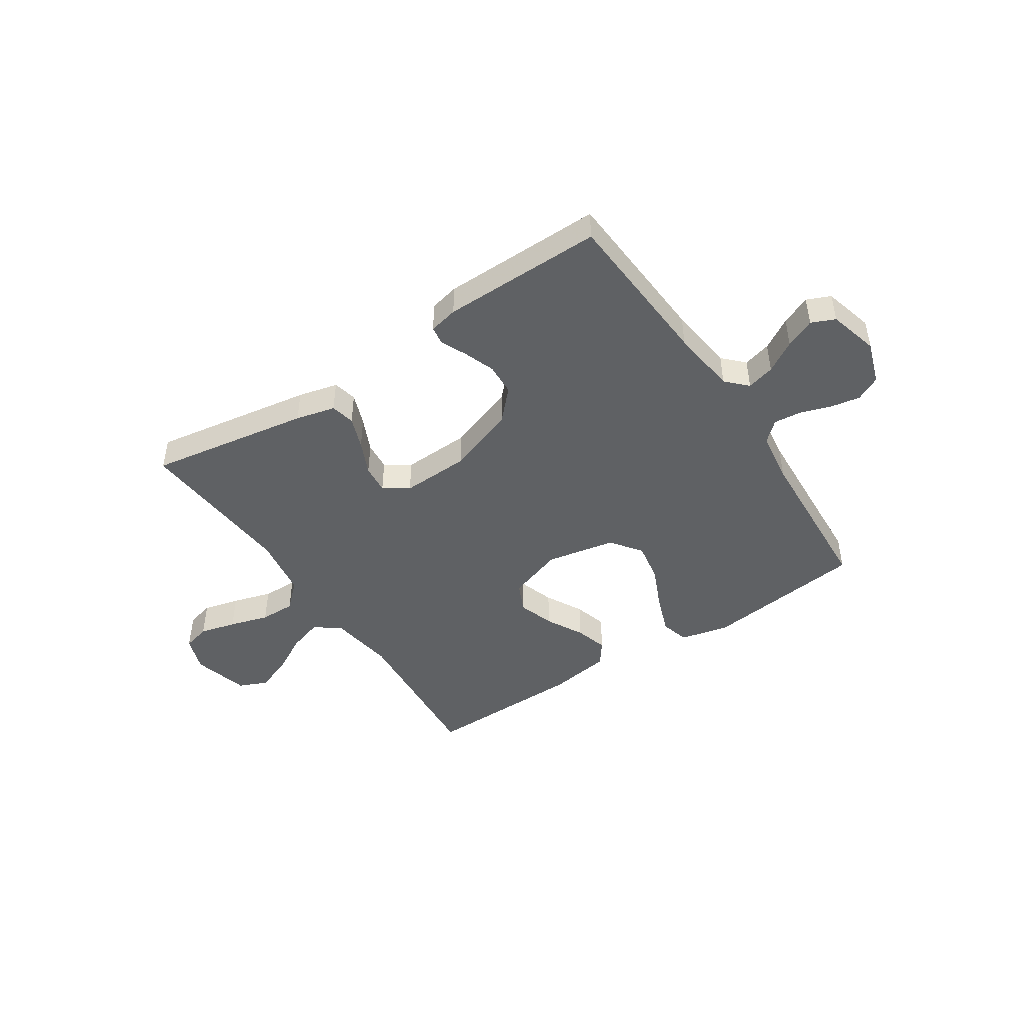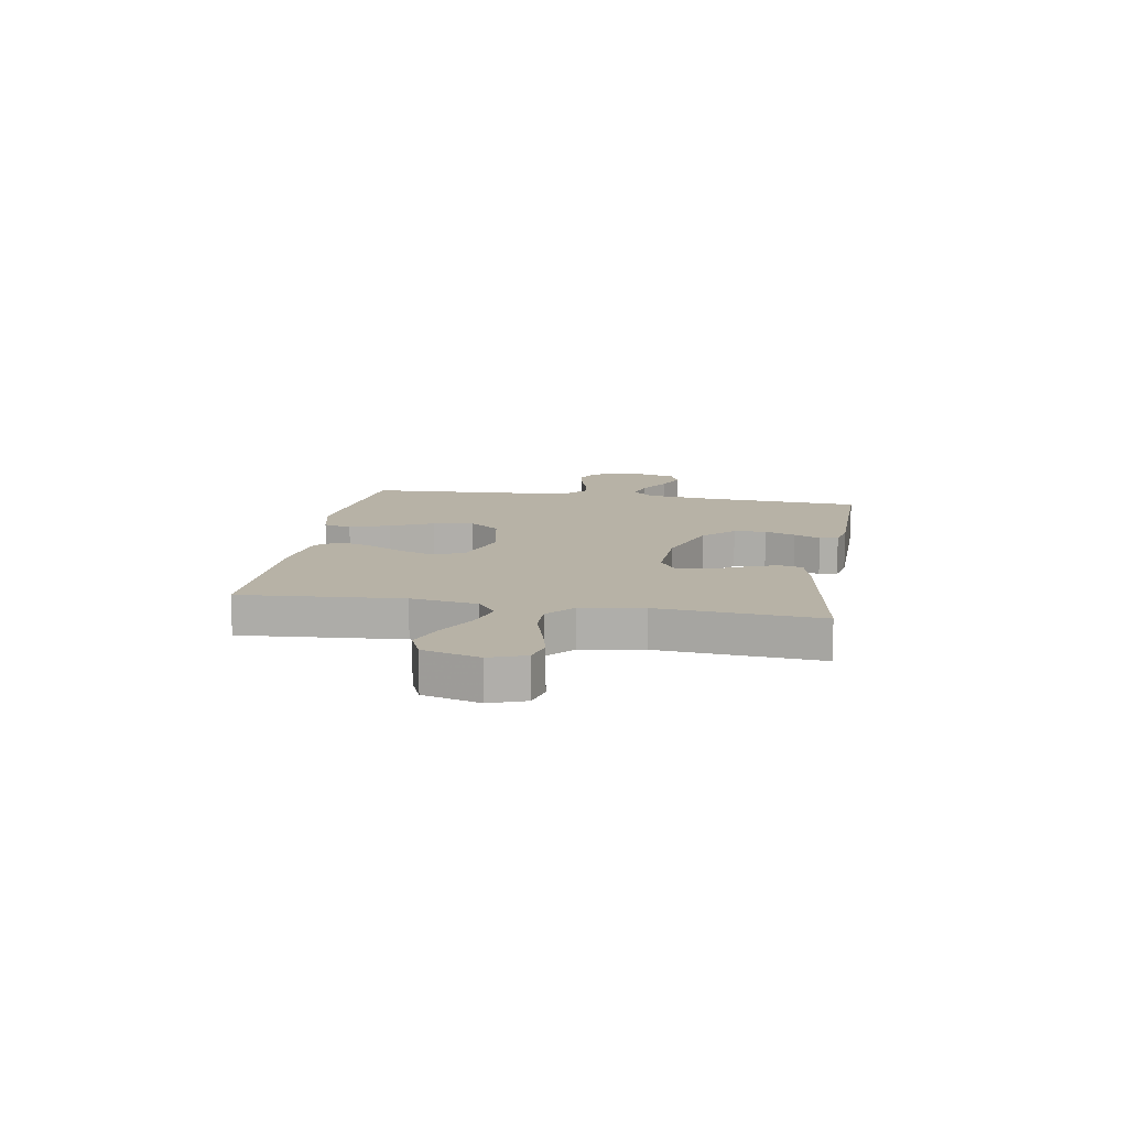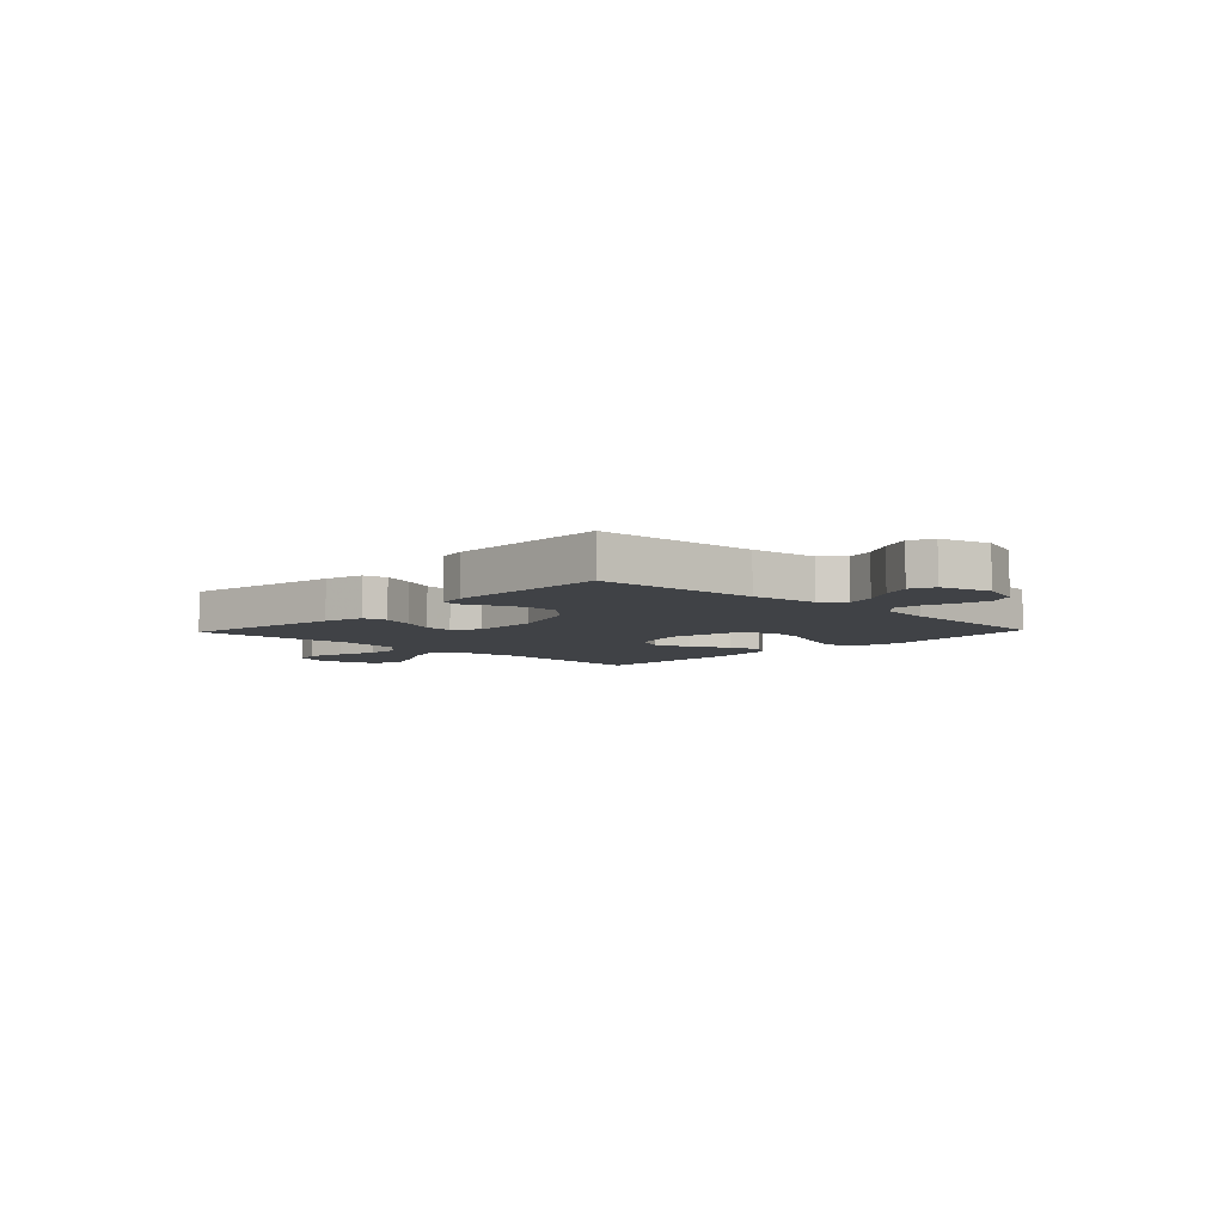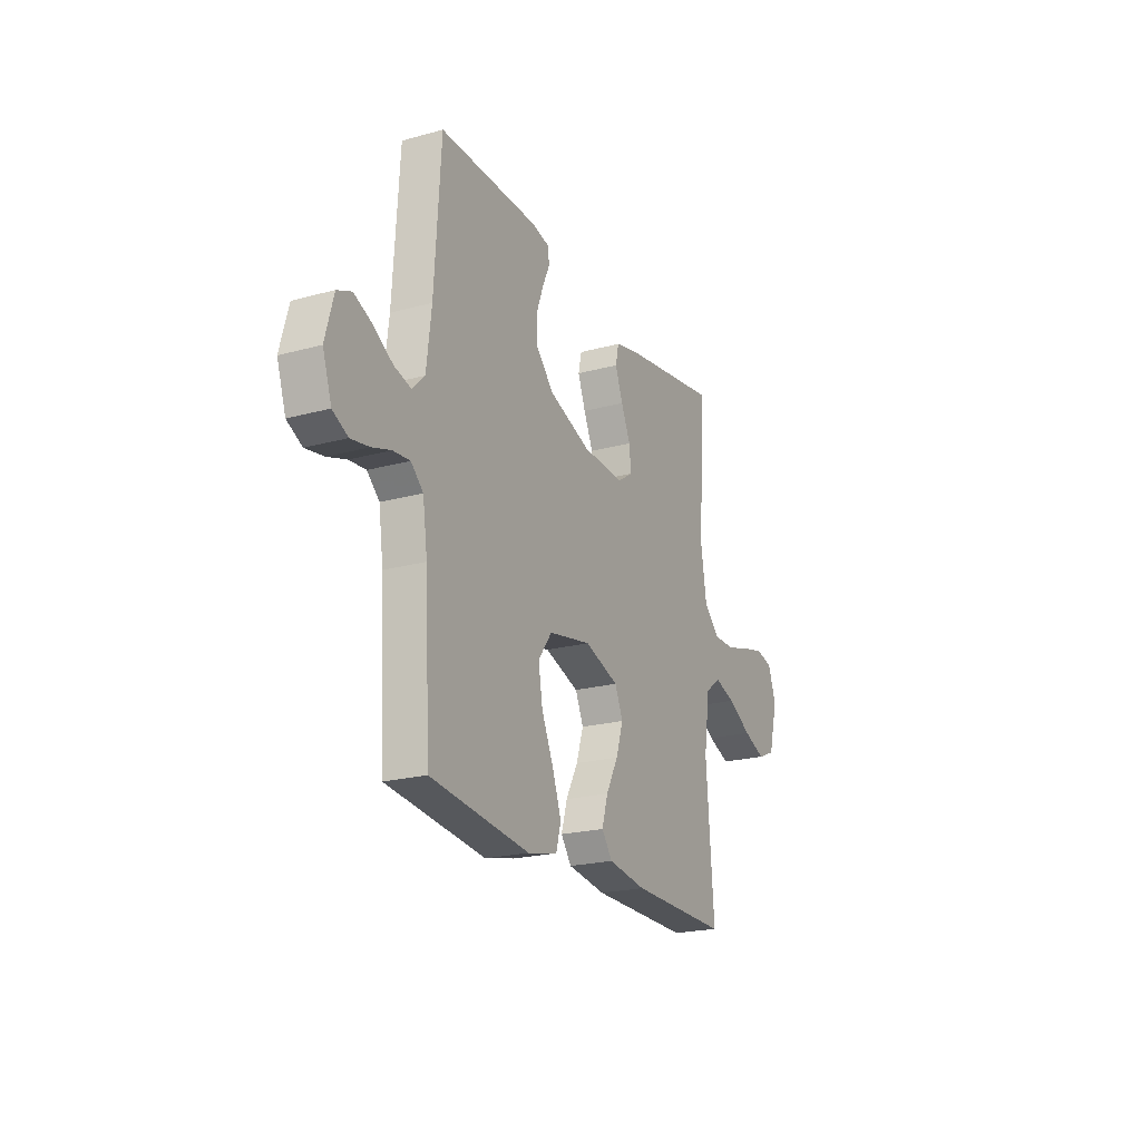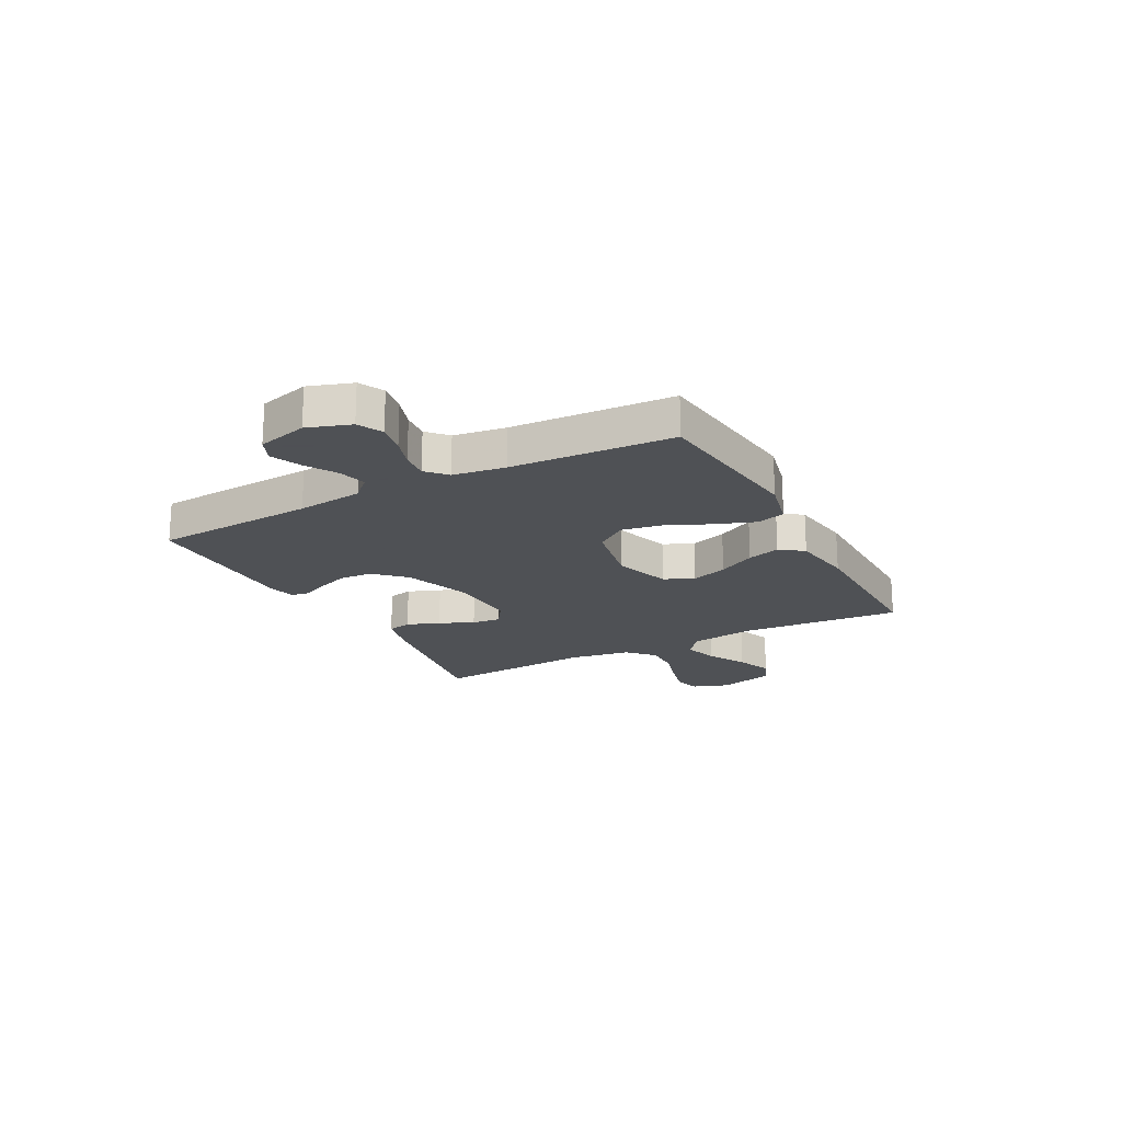
<metadata>
{"format":"obj","ext":"obj","renderer":"f3d","projection":"perspective","resolution":1024,"background":"white","views":[{"elev":-46.0,"azim":33.5,"up":"+Y"},{"elev":12.3,"azim":-80.4,"up":"+Y"},{"elev":-6.2,"azim":46.4,"up":"+Y"},{"elev":-21.7,"azim":115.7,"up":"+Z"},{"elev":-19.5,"azim":118.0,"up":"+Y"}]}
</metadata>
<code>
v -0.5 0.07 0.5
v -0.2 0.07 0.451
v -0.126 0.07 0.433
v -0.116 0.07 0.388
v -0.139 0.07 0.327
v -0.168 0.07 0.264
v -0.173 0.07 0.21
v -0.127 0.07 0.179
v 0 0.07 0.184
v 0.128 0.07 0.229
v 0.181 0.07 0.285
v 0.184 0.07 0.345
v 0.163 0.07 0.402
v 0.141 0.07 0.451
v 0.146 0.07 0.485
v 0.2 0.07 0.497
v 0.5 0.07 0.5
v 0.519 0.07 0.2
v 0.534 0.07 0.077
v 0.571 0.07 0.039
v 0.623 0.07 0.053
v 0.681 0.07 0.088
v 0.736 0.07 0.112
v 0.78 0.07 0.093
v 0.805 0.07 0
v 0.778 0.07 -0.08
v 0.732 0.07 -0.103
v 0.676 0.07 -0.093
v 0.619 0.07 -0.074
v 0.568 0.07 -0.069
v 0.531 0.07 -0.103
v 0.517 0.07 -0.2
v 0.5 0.07 -0.5
v 0.2 0.07 -0.535
v 0.11 0.07 -0.514
v 0.095 0.07 -0.461
v 0.122 0.07 -0.387
v 0.158 0.07 -0.307
v 0.171 0.07 -0.232
v 0.129 0.07 -0.175
v 0 0.07 -0.15
v -0.104 0.07 -0.185
v -0.129 0.07 -0.24
v -0.107 0.07 -0.307
v -0.07 0.07 -0.376
v -0.052 0.07 -0.437
v -0.084 0.07 -0.48
v -0.2 0.07 -0.497
v -0.5 0.07 -0.5
v -0.477 0.07 -0.2
v -0.495 0.07 -0.077
v -0.542 0.07 -0.042
v -0.606 0.07 -0.062
v -0.678 0.07 -0.102
v -0.746 0.07 -0.128
v -0.799 0.07 -0.105
v -0.827 0.07 0
v -0.803 0.07 0.067
v -0.752 0.07 0.08
v -0.684 0.07 0.063
v -0.611 0.07 0.041
v -0.545 0.07 0.04
v -0.496 0.07 0.085
v -0.478 0.07 0.2
v -0.5 0 0.5
v -0.2 0 0.451
v -0.126 0 0.433
v -0.116 0 0.388
v -0.139 0 0.327
v -0.168 0 0.264
v -0.173 0 0.21
v -0.127 0 0.179
v 0 0 0.184
v 0.128 0 0.229
v 0.181 0 0.285
v 0.184 0 0.345
v 0.163 0 0.402
v 0.141 0 0.451
v 0.146 0 0.485
v 0.2 0 0.497
v 0.5 0 0.5
v 0.519 0 0.2
v 0.534 0 0.077
v 0.571 0 0.039
v 0.623 0 0.053
v 0.681 0 0.088
v 0.736 0 0.112
v 0.78 0 0.093
v 0.805 0 0
v 0.778 0 -0.08
v 0.732 0 -0.103
v 0.676 0 -0.093
v 0.619 0 -0.074
v 0.568 0 -0.069
v 0.531 0 -0.103
v 0.517 0 -0.2
v 0.5 0 -0.5
v 0.2 0 -0.535
v 0.11 0 -0.514
v 0.095 0 -0.461
v 0.122 0 -0.387
v 0.158 0 -0.307
v 0.171 0 -0.232
v 0.129 0 -0.175
v 0 0 -0.15
v -0.104 0 -0.185
v -0.129 0 -0.24
v -0.107 0 -0.307
v -0.07 0 -0.376
v -0.052 0 -0.437
v -0.084 0 -0.48
v -0.2 0 -0.497
v -0.5 0 -0.5
v -0.477 0 -0.2
v -0.495 0 -0.077
v -0.542 0 -0.042
v -0.606 0 -0.062
v -0.678 0 -0.102
v -0.746 0 -0.128
v -0.799 0 -0.105
v -0.827 0 0
v -0.803 0 0.067
v -0.752 0 0.08
v -0.684 0 0.063
v -0.611 0 0.041
v -0.545 0 0.04
v -0.496 0 0.085
v -0.478 0 0.2
f 59 60 61
f 58 59 61
f 57 58 61
f 56 57 61
f 55 56 61
f 54 55 61
f 53 54 61
f 52 53 61 62
f 51 52 62 63
f 48 49 50
f 47 48 50
f 46 47 50
f 45 46 50
f 44 45 50
f 51 63 64
f 50 51 64
f 44 50 64
f 43 44 64
f 36 37 38
f 35 36 38
f 34 35 38
f 33 34 38
f 32 33 38
f 31 32 38 39
f 30 31 39 40
f 27 28 29
f 26 27 29
f 25 26 29
f 24 25 29
f 23 24 29
f 22 23 29
f 21 22 29
f 20 21 29 30
f 30 40 41
f 20 30 41
f 19 20 41
f 16 17 18
f 15 16 18
f 14 15 18
f 13 14 18
f 12 13 18 19
f 4 5 6
f 3 4 6
f 2 3 6
f 1 2 6
f 64 1 6
f 64 6 7
f 64 7 8
f 43 64 8
f 42 43 8
f 41 42 8 9
f 19 41 9 10
f 11 12 19
f 10 11 19
f 125 124 123
f 125 123 122
f 125 122 121
f 125 121 120
f 125 120 119
f 125 119 118
f 125 118 117
f 126 125 117 116
f 127 126 116 115
f 114 113 112
f 114 112 111
f 114 111 110
f 114 110 109
f 114 109 108
f 128 127 115
f 128 115 114
f 128 114 108
f 128 108 107
f 102 101 100
f 102 100 99
f 102 99 98
f 102 98 97
f 102 97 96
f 103 102 96 95
f 104 103 95 94
f 93 92 91
f 93 91 90
f 93 90 89
f 93 89 88
f 93 88 87
f 93 87 86
f 93 86 85
f 94 93 85 84
f 105 104 94
f 105 94 84
f 105 84 83
f 82 81 80
f 82 80 79
f 82 79 78
f 82 78 77
f 83 82 77 76
f 70 69 68
f 70 68 67
f 70 67 66
f 70 66 65
f 70 65 128
f 71 70 128
f 72 71 128
f 72 128 107
f 72 107 106
f 73 72 106 105
f 74 73 105 83
f 83 76 75
f 83 75 74
f 1 65 66 2
f 2 66 67 3
f 3 67 68 4
f 4 68 69 5
f 5 69 70 6
f 6 70 71 7
f 7 71 72 8
f 8 72 73 9
f 9 73 74 10
f 10 74 75 11
f 11 75 76 12
f 12 76 77 13
f 13 77 78 14
f 14 78 79 15
f 15 79 80 16
f 16 80 81 17
f 17 81 82 18
f 18 82 83 19
f 19 83 84 20
f 20 84 85 21
f 21 85 86 22
f 22 86 87 23
f 23 87 88 24
f 24 88 89 25
f 25 89 90 26
f 26 90 91 27
f 27 91 92 28
f 28 92 93 29
f 29 93 94 30
f 30 94 95 31
f 31 95 96 32
f 32 96 97 33
f 33 97 98 34
f 34 98 99 35
f 35 99 100 36
f 36 100 101 37
f 37 101 102 38
f 38 102 103 39
f 39 103 104 40
f 40 104 105 41
f 41 105 106 42
f 42 106 107 43
f 43 107 108 44
f 44 108 109 45
f 45 109 110 46
f 46 110 111 47
f 47 111 112 48
f 48 112 113 49
f 49 113 114 50
f 50 114 115 51
f 51 115 116 52
f 52 116 117 53
f 53 117 118 54
f 54 118 119 55
f 55 119 120 56
f 56 120 121 57
f 57 121 122 58
f 58 122 123 59
f 59 123 124 60
f 60 124 125 61
f 61 125 126 62
f 62 126 127 63
f 63 127 128 64
f 64 128 65 1

</code>
